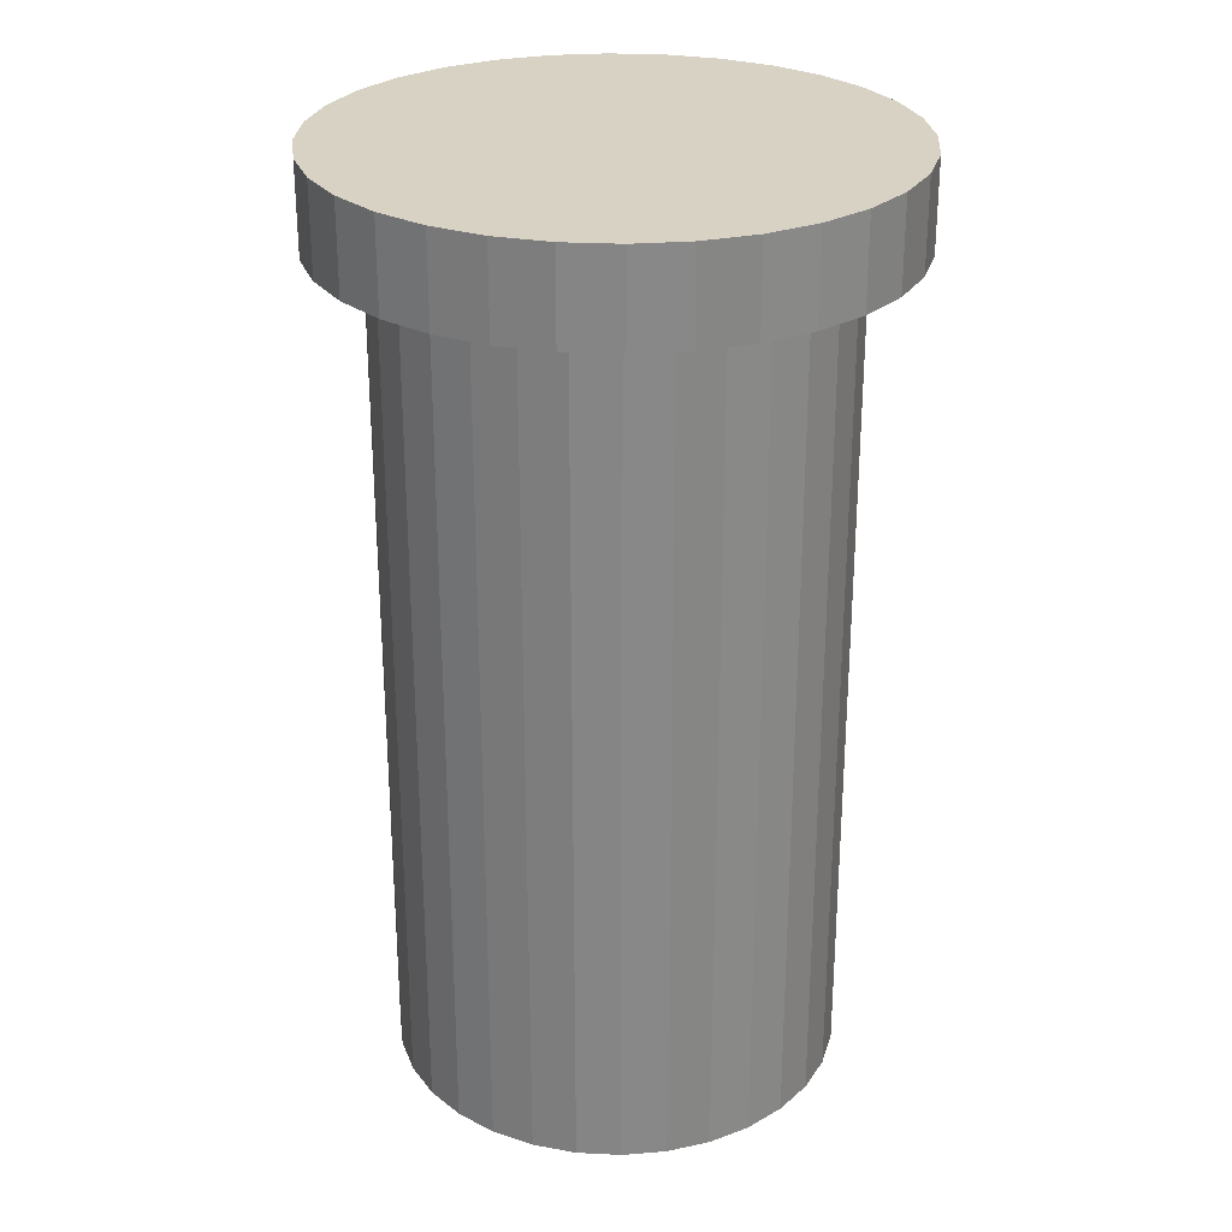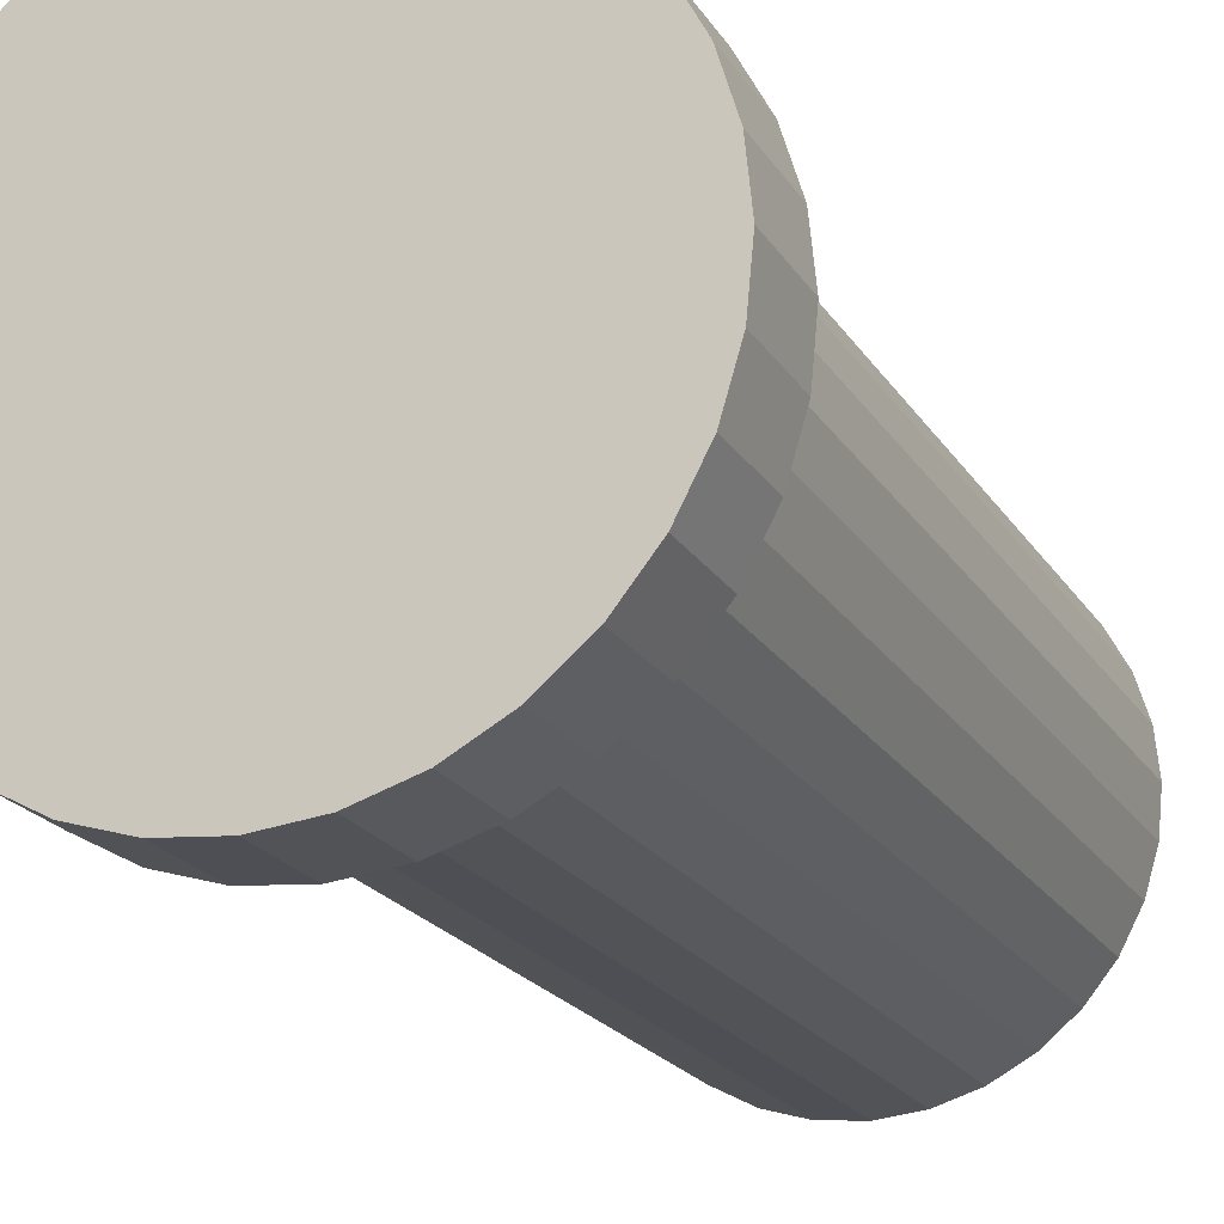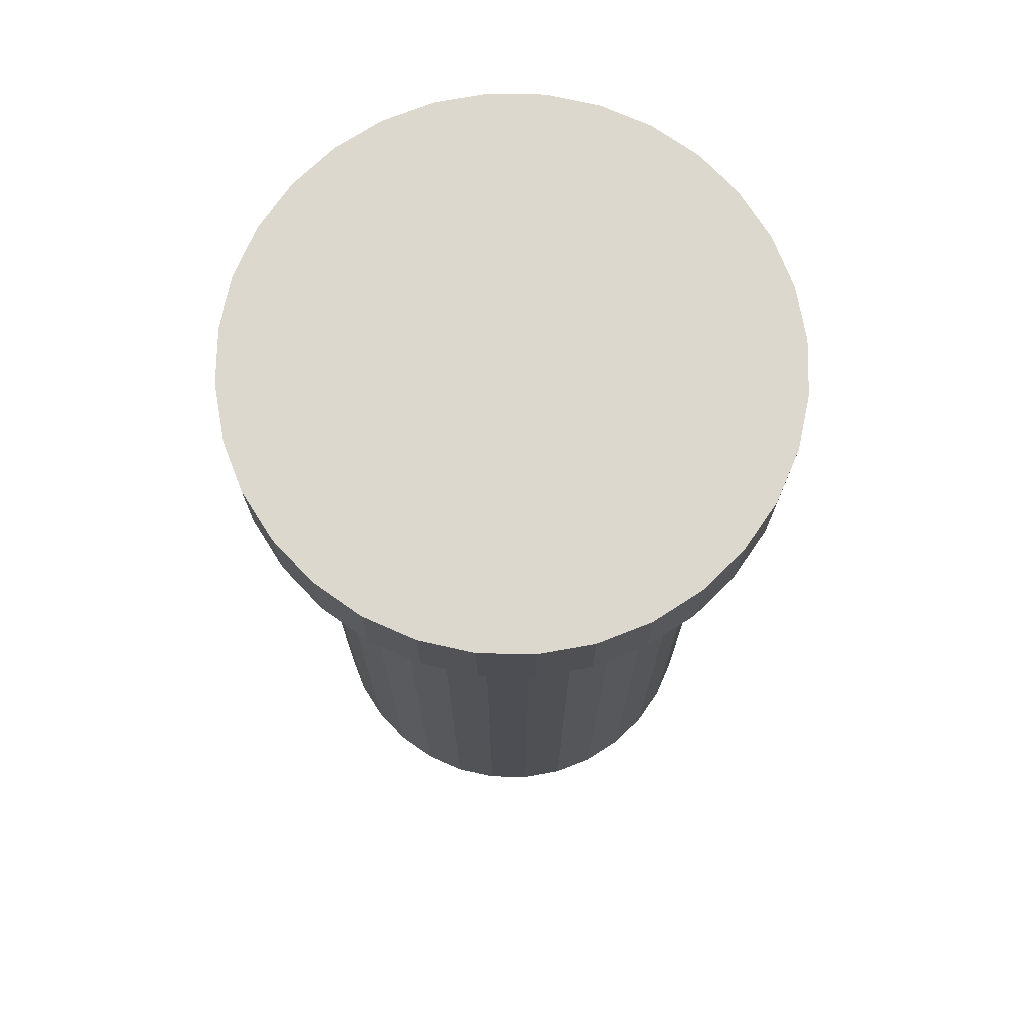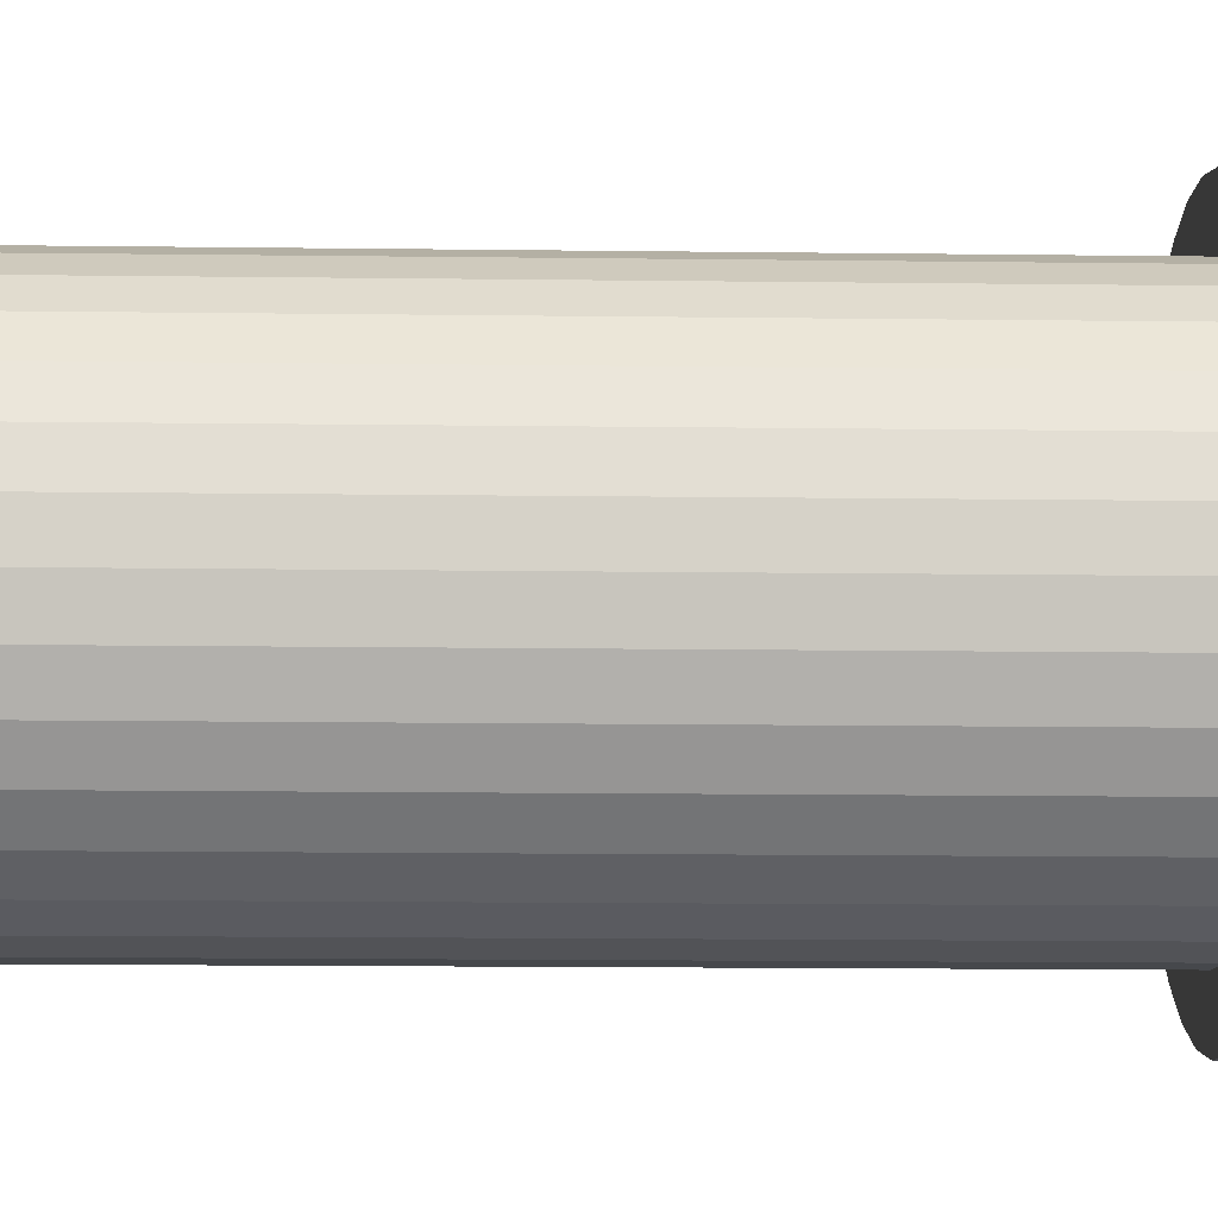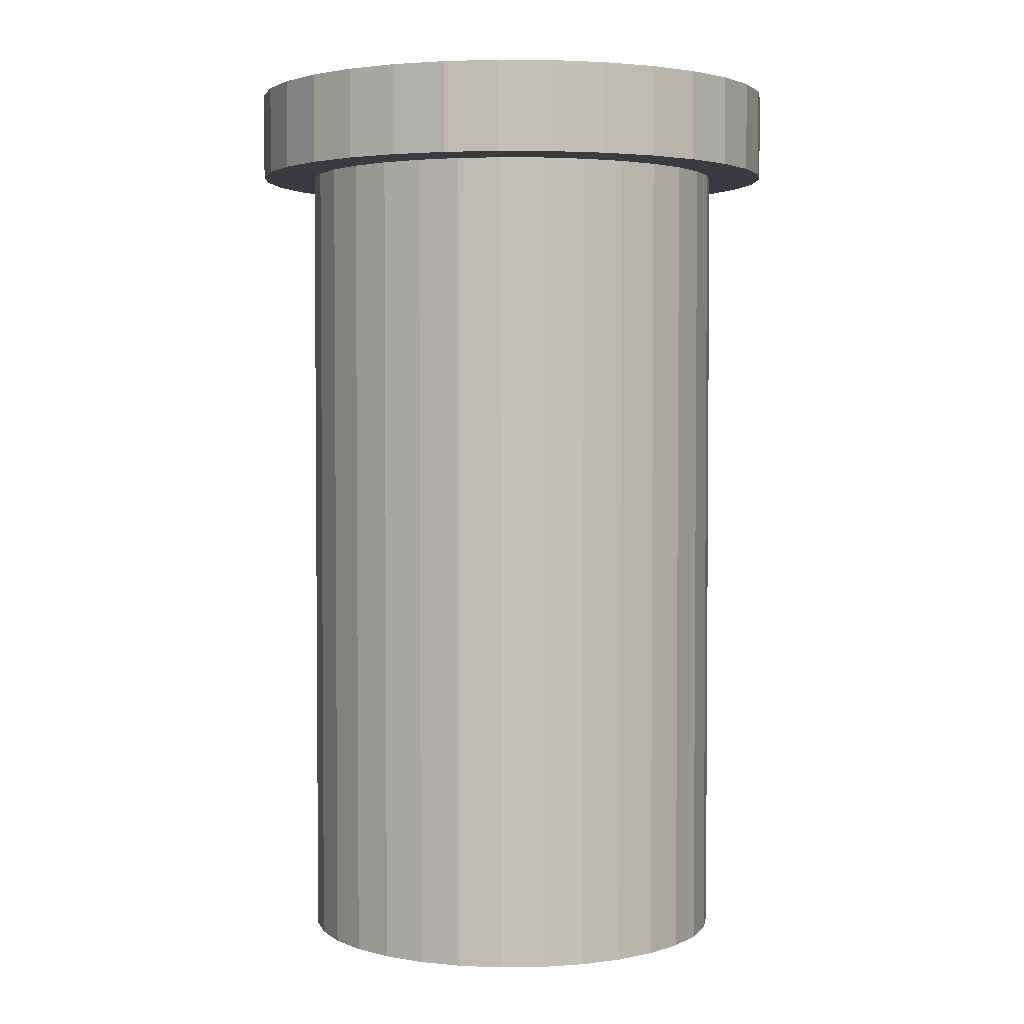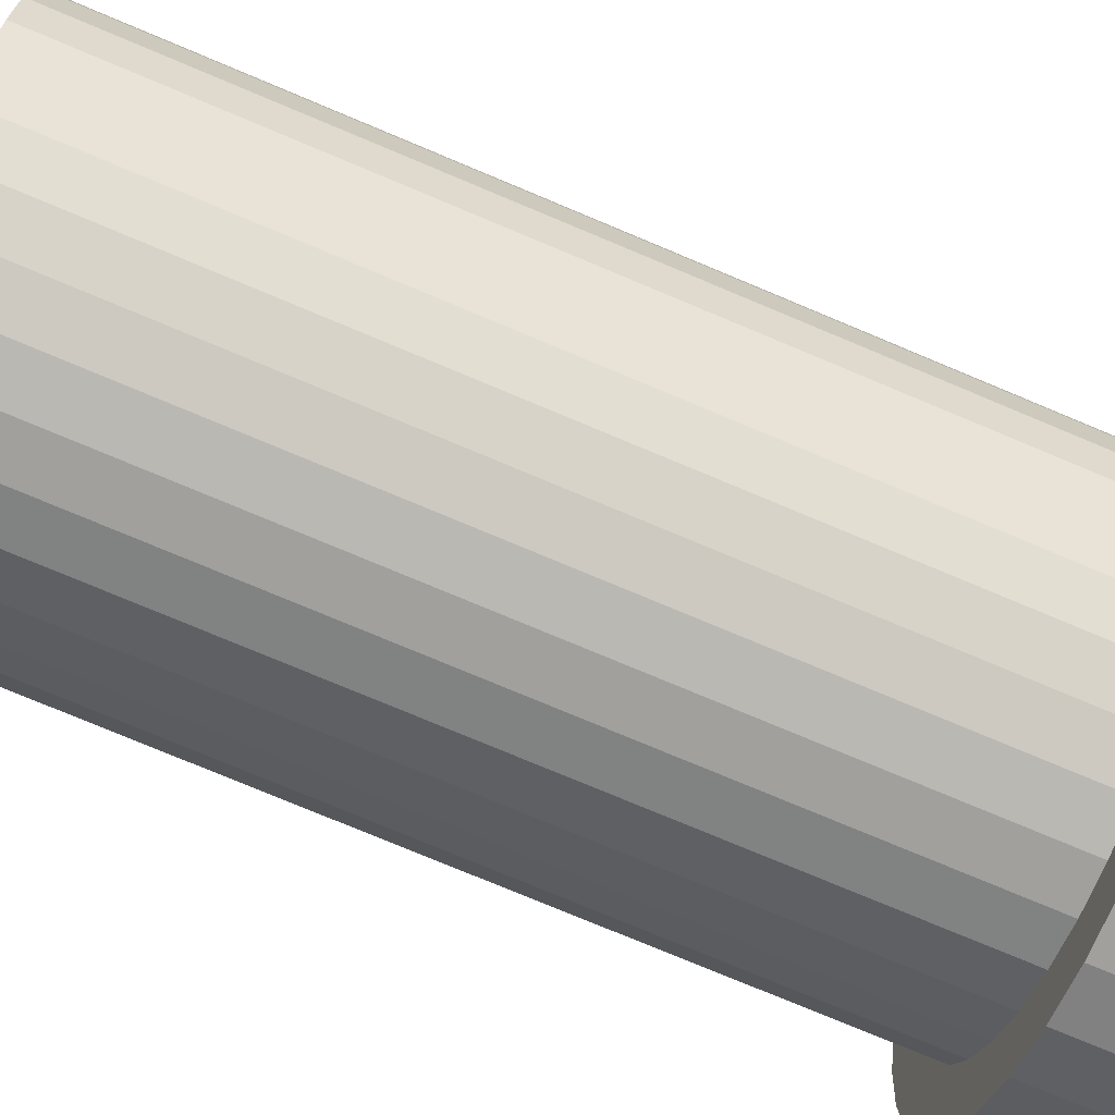
<metadata>
{"format":"obj","ext":"obj","renderer":"f3d","projection":"perspective","resolution":1024,"background":"white","views":[{"elev":27.7,"azim":-68.9,"up":"+Y"},{"elev":-20.7,"azim":-156.8,"up":"+Z"},{"elev":72.6,"azim":175.5,"up":"+Y"},{"elev":-16.7,"azim":88.6,"up":"+Z"},{"elev":2.9,"azim":-75.7,"up":"+Y"},{"elev":-77.2,"azim":67.3,"up":"+Z"}]}
</metadata>
<code>
o Cylinder
v 0 1.477 -1
v 0 5.419 -1
v 0.1951 1.477 -0.9808
v 0.1951 5.419 -0.9808
v 0.3827 1.477 -0.9239
v 0.3827 5.419 -0.9239
v 0.5556 1.477 -0.8315
v 0.5556 5.419 -0.8315
v 0.7071 1.477 -0.7071
v 0.7071 5.419 -0.7071
v 0.8315 1.477 -0.5556
v 0.8315 5.419 -0.5556
v 0.9239 1.477 -0.3827
v 0.9239 5.419 -0.3827
v 0.9808 1.477 -0.1951
v 0.9808 5.419 -0.1951
v 1 1.477 -0
v 1 5.419 -0
v 0.9808 1.477 0.1951
v 0.9808 5.419 0.1951
v 0.9239 1.477 0.3827
v 0.9239 5.419 0.3827
v 0.8315 1.477 0.5556
v 0.8315 5.419 0.5556
v 0.7071 1.477 0.7071
v 0.7071 5.419 0.7071
v 0.5556 1.477 0.8315
v 0.5556 5.419 0.8315
v 0.3827 1.477 0.9239
v 0.3827 5.419 0.9239
v 0.1951 1.477 0.9808
v 0.1951 5.419 0.9808
v -0 1.477 1
v -0 5.419 1
v -0.1951 1.477 0.9808
v -0.1951 5.419 0.9808
v -0.3827 1.477 0.9239
v -0.3827 5.419 0.9239
v -0.5556 1.477 0.8315
v -0.5556 5.419 0.8315
v -0.7071 1.477 0.7071
v -0.7071 5.419 0.7071
v -0.8315 1.477 0.5556
v -0.8315 5.419 0.5556
v -0.9239 1.477 0.3827
v -0.9239 5.419 0.3827
v -0.9808 1.477 0.1951
v -0.9808 5.419 0.1951
v -1 1.477 -1e-06
v -1 5.419 -1e-06
v -0.9808 1.477 -0.1951
v -0.9808 5.419 -0.1951
v -0.9239 1.477 -0.3827
v -0.9239 5.419 -0.3827
v -0.8315 1.477 -0.5556
v -0.8315 5.419 -0.5556
v -0.7071 1.477 -0.7071
v -0.7071 5.419 -0.7071
v -0.5556 1.477 -0.8315
v -0.5556 5.419 -0.8315
v -0.3827 1.477 -0.9239
v -0.3827 5.419 -0.9239
v -0.1951 1.477 -0.9808
v -0.1951 5.419 -0.9808
f 1 2 4 3
f 3 4 6 5
f 5 6 8 7
f 7 8 10 9
f 9 10 12 11
f 11 12 14 13
f 13 14 16 15
f 15 16 18 17
f 17 18 20 19
f 19 20 22 21
f 21 22 24 23
f 23 24 26 25
f 25 26 28 27
f 27 28 30 29
f 29 30 32 31
f 31 32 34 33
f 33 34 36 35
f 35 36 38 37
f 37 38 40 39
f 39 40 42 41
f 41 42 44 43
f 43 44 46 45
f 45 46 48 47
f 47 48 50 49
f 49 50 52 51
f 51 52 54 53
f 53 54 56 55
f 55 56 58 57
f 57 58 60 59
f 59 60 62 61
f 4 2 64 62 60 58 56 54 52 50 48 46 44 42 40 38 36 34 32 30 28 26 24 22 20 18 16 14 12 10 8 6
f 61 62 64 63
f 63 64 2 1
f 1 3 5 7 9 11 13 15 17 19 21 23 25 27 29 31 33 35 37 39 41 43 45 47 49 51 53 55 57 59 61 63
o Cylinder.001
v 0 5.655 -1.251
v 0 5.25 -1.251
v 0.2411 5.655 -1.227
v 0.2411 5.25 -1.227
v 0.4729 5.655 -1.156
v 0.4729 5.25 -1.156
v 0.6866 5.655 -1.04
v 0.6866 5.25 -1.04
v 0.8738 5.655 -0.8848
v 0.8738 5.25 -0.8848
v 1.028 5.655 -0.6952
v 1.028 5.25 -0.6952
v 1.142 5.655 -0.4789
v 1.142 5.25 -0.4789
v 1.212 5.655 -0.2441
v 1.212 5.25 -0.2441
v 1.236 5.655 -0
v 1.236 5.25 -0
v 1.212 5.655 0.2441
v 1.212 5.25 0.2441
v 1.142 5.655 0.4789
v 1.142 5.25 0.4789
v 1.028 5.655 0.6952
v 1.028 5.25 0.6952
v 0.8738 5.655 0.8848
v 0.8738 5.25 0.8848
v 0.6866 5.655 1.04
v 0.6866 5.25 1.04
v 0.4729 5.655 1.156
v 0.4729 5.25 1.156
v 0.2411 5.655 1.227
v 0.2411 5.25 1.227
v -0 5.655 1.251
v -0 5.25 1.251
v -0.2411 5.655 1.227
v -0.2411 5.25 1.227
v -0.4729 5.655 1.156
v -0.4729 5.25 1.156
v -0.6866 5.655 1.04
v -0.6866 5.25 1.04
v -0.8738 5.655 0.8848
v -0.8738 5.25 0.8848
v -1.028 5.655 0.6952
v -1.028 5.25 0.6952
v -1.142 5.655 0.4789
v -1.142 5.25 0.4789
v -1.212 5.655 0.2441
v -1.212 5.25 0.2441
v -1.236 5.655 -1e-06
v -1.236 5.25 -1e-06
v -1.212 5.655 -0.2441
v -1.212 5.25 -0.2441
v -1.142 5.655 -0.4789
v -1.142 5.25 -0.4789
v -1.028 5.655 -0.6952
v -1.028 5.25 -0.6952
v -0.8738 5.655 -0.8848
v -0.8738 5.25 -0.8848
v -0.6866 5.655 -1.04
v -0.6866 5.25 -1.04
v -0.4729 5.655 -1.156
v -0.4729 5.25 -1.156
v -0.2411 5.655 -1.227
v -0.2411 5.25 -1.227
f 65 67 68 66
f 67 69 70 68
f 69 71 72 70
f 71 73 74 72
f 73 75 76 74
f 75 77 78 76
f 77 79 80 78
f 79 81 82 80
f 81 83 84 82
f 83 85 86 84
f 85 87 88 86
f 87 89 90 88
f 89 91 92 90
f 91 93 94 92
f 93 95 96 94
f 95 97 98 96
f 97 99 100 98
f 99 101 102 100
f 101 103 104 102
f 103 105 106 104
f 105 107 108 106
f 107 109 110 108
f 109 111 112 110
f 111 113 114 112
f 113 115 116 114
f 115 117 118 116
f 117 119 120 118
f 119 121 122 120
f 121 123 124 122
f 123 125 126 124
f 68 70 72 74 76 78 80 82 84 86 88 90 92 94 96 98 100 102 104 106 108 110 112 114 116 118 120 122 124 126 128 66
f 125 127 128 126
f 127 65 66 128
f 65 127 125 123 121 119 117 115 113 111 109 107 105 103 101 99 97 95 93 91 89 87 85 83 81 79 77 75 73 71 69 67

</code>
